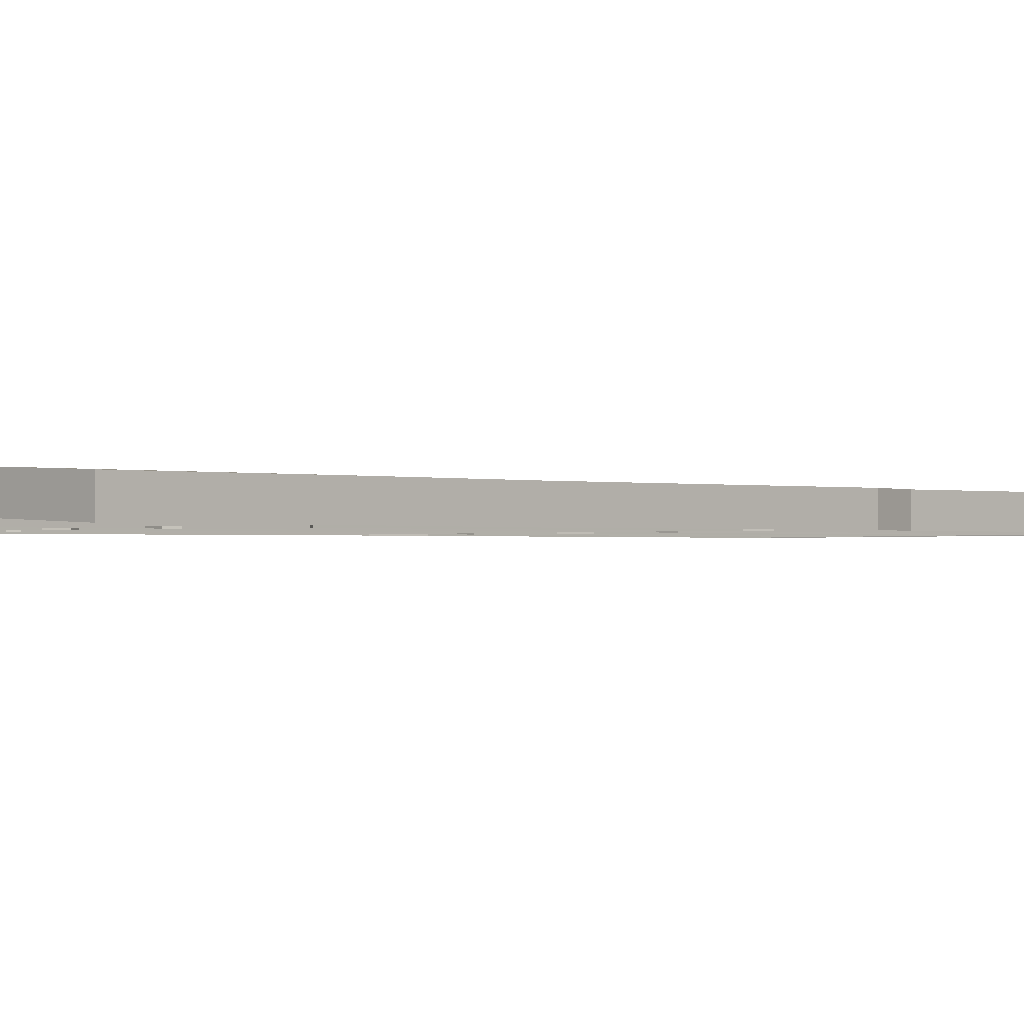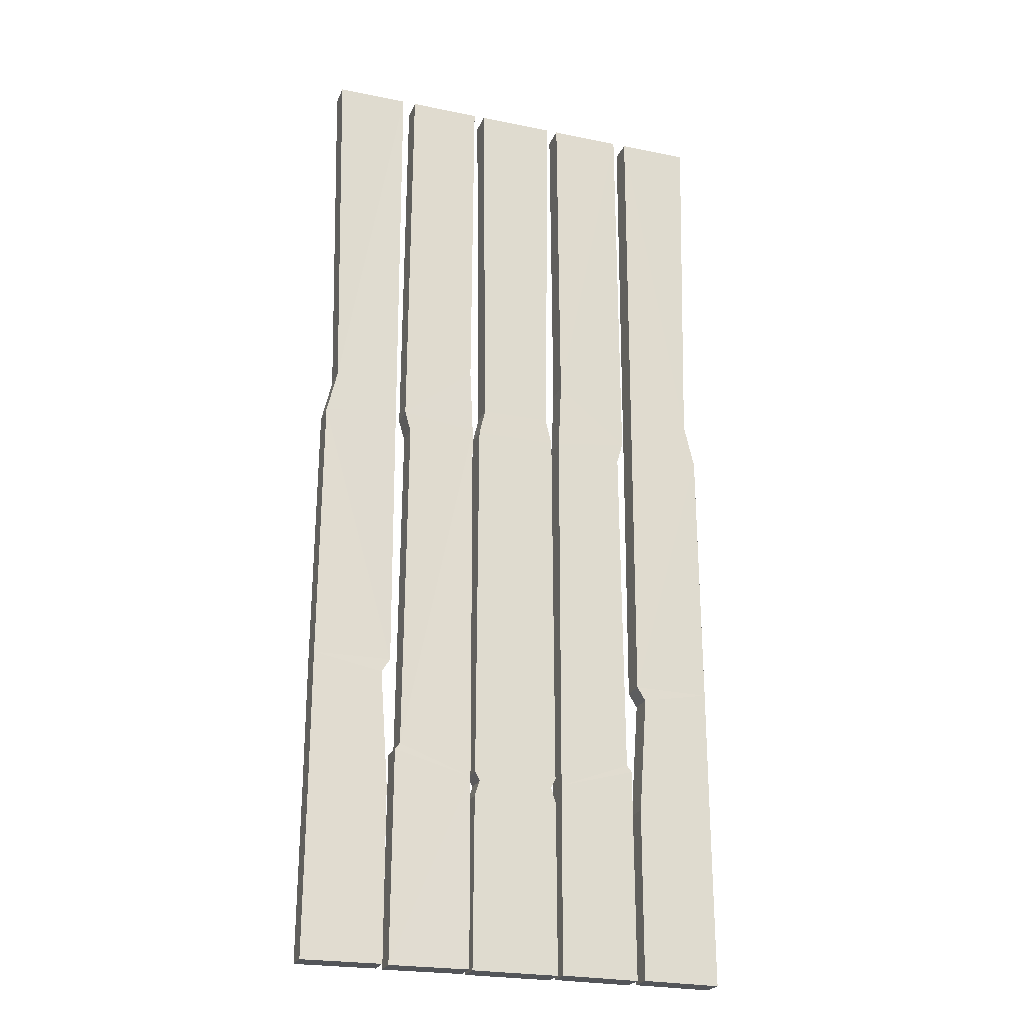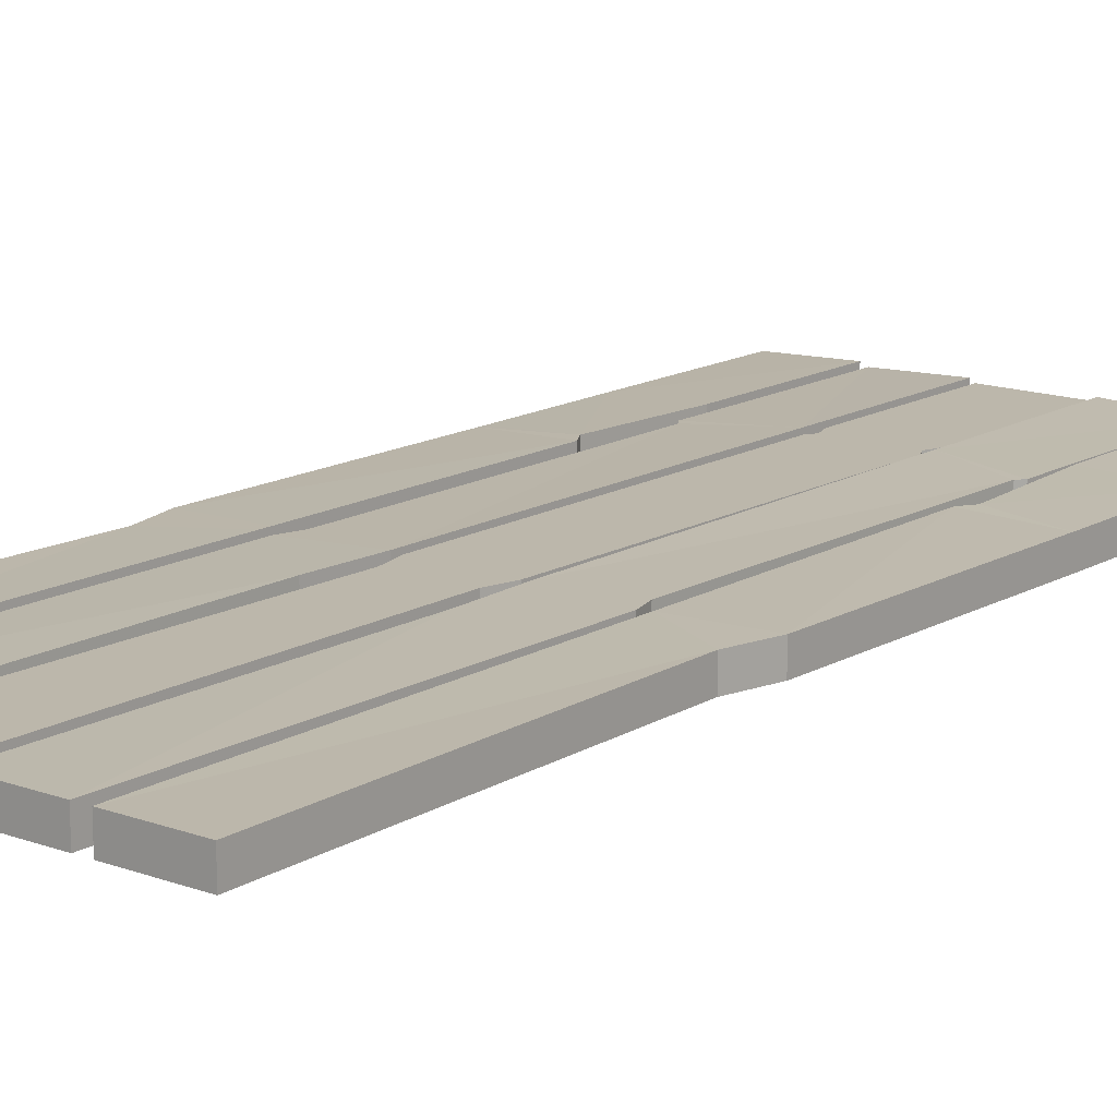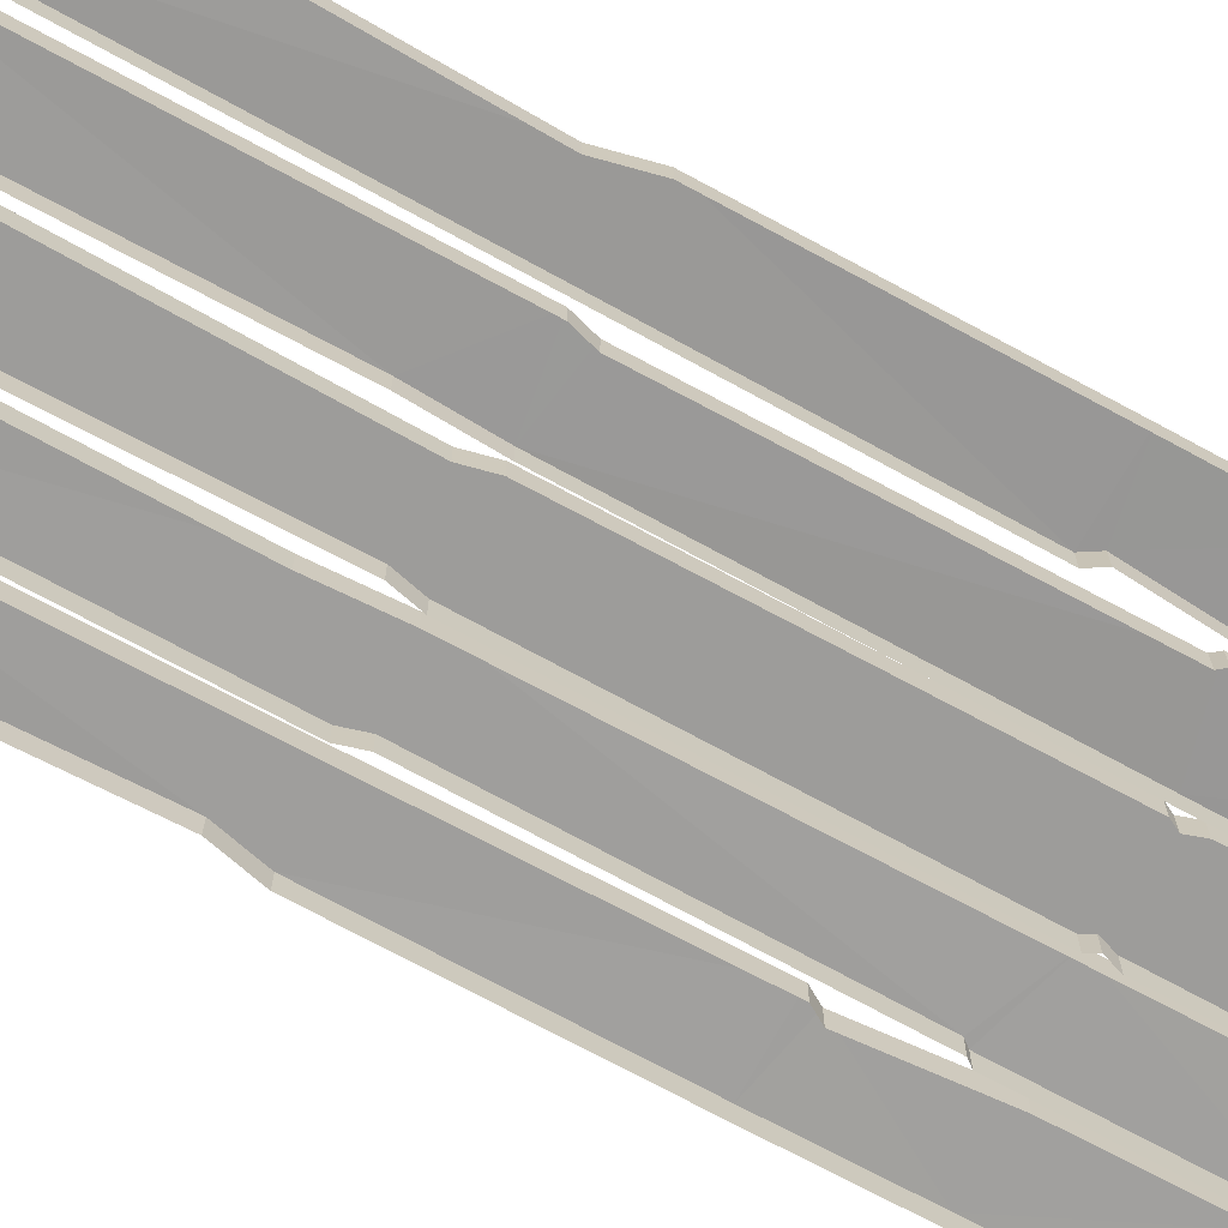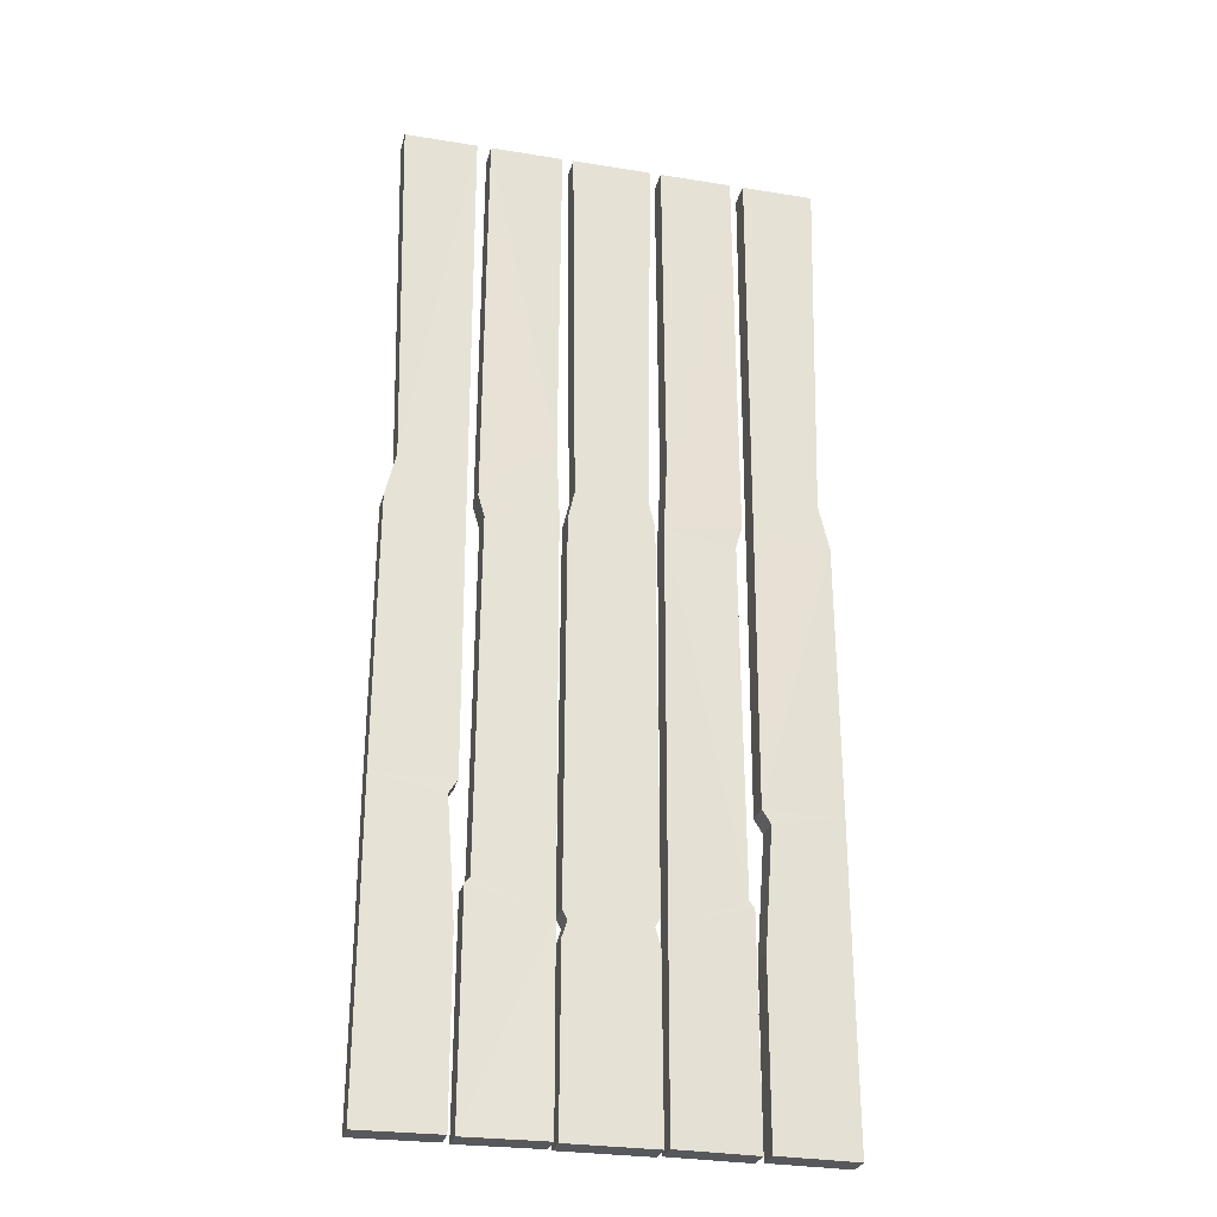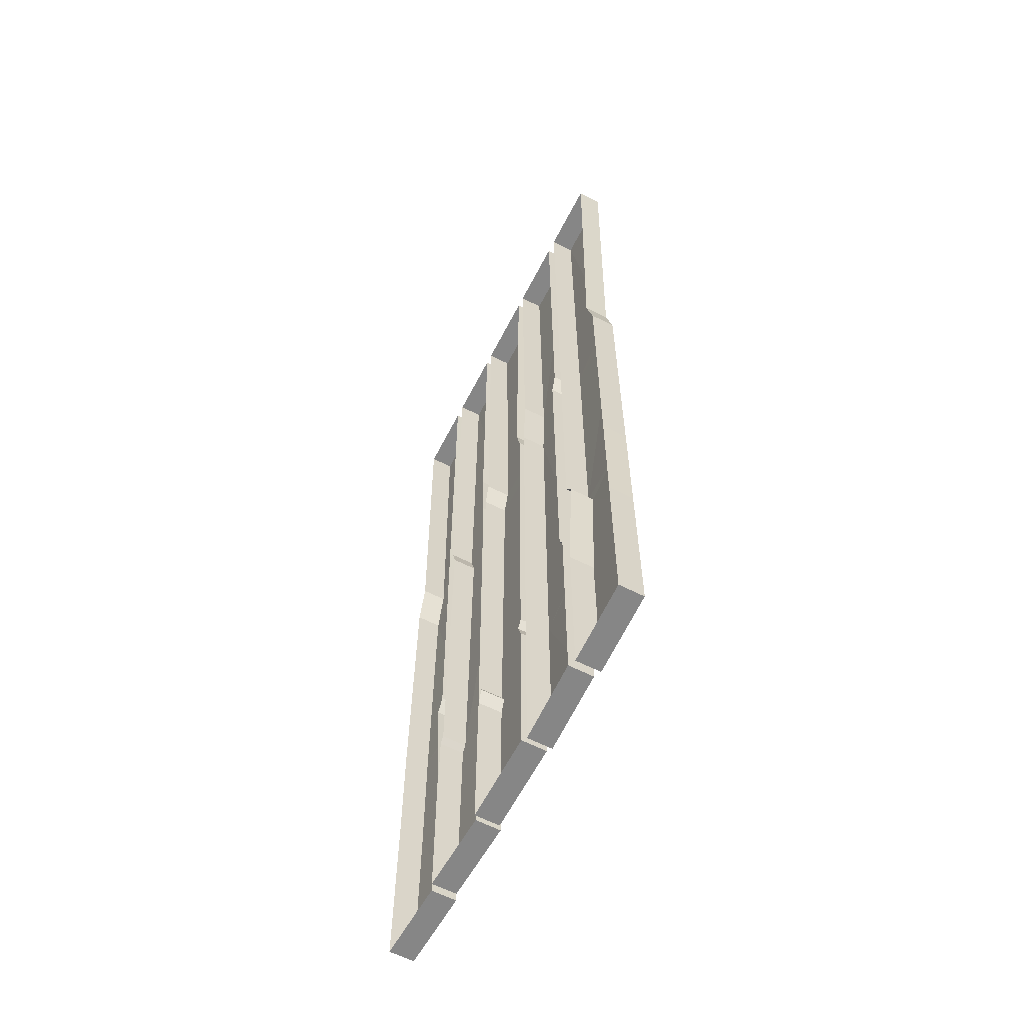
<metadata>
{"format":"obj","ext":"obj","renderer":"f3d","projection":"perspective","resolution":1024,"background":"white","views":[{"elev":-1.0,"azim":44.0,"up":"+Z"},{"elev":-24.1,"azim":-18.8,"up":"+Y"},{"elev":14.6,"azim":-141.6,"up":"+Z"},{"elev":-70.0,"azim":-118.7,"up":"+Z"},{"elev":-27.9,"azim":-13.9,"up":"+Y"},{"elev":-62.0,"azim":-117.2,"up":"+Y"}]}
</metadata>
<code>
o Door2_Cube.071
v -0.1249 -0.01144 0.01269
v -0.1988 -0.01144 0.009823
v -0.1275 0.9068 0.01269
v -0.1949 0.9068 0.01269
v -0.1249 -0.01144 -0.009823
v -0.1988 -0.01144 -0.01269
v -0.1949 0.9068 -0.009823
v -0.1275 0.9068 -0.009823
v -0.1253 0.1493 0.01269
v -0.1982 0.1493 0.01032
v -0.1253 0.1493 -0.009823
v -0.1982 0.1493 -0.0122
v -0.1254 0.2725 0.01269
v -0.1254 0.2725 -0.009823
v -0.1981 0.2725 0.01039
v -0.1981 0.2725 -0.01213
v -0.1981 0.2661 0.01037
v -0.1981 0.2661 -0.01215
v -0.1333 0.2596 0.01269
v -0.1333 0.2596 -0.009823
v -0.1264 0.525 0.01269
v -0.1264 0.525 -0.009823
v -0.1966 0.525 0.01147
v -0.1966 0.525 -0.01104
v -0.1264 0.5354 0.01269
v -0.1264 0.5354 -0.009823
v -0.1869 0.5665 0.0115
v -0.1869 0.5665 -0.01101
v -0.04462 -0.01144 0.01269
v -0.1186 -0.01144 0.009823
v -0.04725 0.9068 0.01269
v -0.1147 0.9068 0.01269
v -0.04462 -0.01144 -0.009823
v -0.1186 -0.01144 -0.01269
v -0.1147 0.9068 -0.009823
v -0.04725 0.9068 -0.009823
v -0.04514 0.1725 0.01269
v -0.04514 0.1725 -0.009823
v -0.1132 0.1926 0.01039
v -0.1132 0.1926 -0.01213
v -0.1179 0.1867 0.01037
v -0.1179 0.1867 -0.01215
v -0.04512 0.1661 0.01269
v -0.04512 0.1661 -0.009823
v -0.04613 0.525 0.01269
v -0.04613 0.525 -0.009823
v -0.1106 0.5153 0.01147
v -0.1106 0.5153 -0.01104
v -0.04907 0.5897 0.01269
v -0.04907 0.5897 -0.009823
v -0.1163 0.5354 0.0115
v -0.1163 0.5354 -0.01101
v -0.0407 -0.01144 0.009823
v -0.03681 0.9068 0.01269
v -0.0407 -0.01144 -0.01269
v -0.03681 0.9068 -0.009823
v -0.04002 0.1493 0.01032
v -0.04002 0.1493 -0.0122
v -0.03993 0.1725 0.01039
v -0.03993 0.1725 -0.01213
v -0.03528 0.1638 0.01037
v -0.03528 0.1638 -0.01215
v -0.03854 0.5052 0.01141
v -0.03854 0.5052 -0.0111
v -0.03846 0.525 0.01147
v -0.03846 0.525 -0.01104
v -0.0326 0.55 0.0115
v -0.0326 0.55 -0.01101
v 0.1249 -0.01144 0.01269
v 0.1988 -0.01144 0.009823
v 0.1275 0.9068 0.01269
v 0.1949 0.9068 0.01269
v 0.1249 -0.01144 -0.009823
v 0.1988 -0.01144 -0.01269
v 0.1949 0.9068 -0.009823
v 0.1275 0.9068 -0.009823
v 0.1253 0.1493 0.01269
v 0.1982 0.1493 0.01032
v 0.1253 0.1493 -0.009823
v 0.1982 0.1493 -0.0122
v 0.1254 0.2725 0.01269
v 0.1254 0.2725 -0.009823
v 0.1981 0.2725 0.01039
v 0.1981 0.2725 -0.01213
v 0.1981 0.2661 0.01037
v 0.1981 0.2661 -0.01215
v 0.1333 0.2596 0.01269
v 0.1333 0.2596 -0.009823
v 0.1264 0.525 0.01269
v 0.1264 0.525 -0.009823
v 0.1966 0.525 0.01147
v 0.1966 0.525 -0.01104
v 0.1264 0.5354 0.01269
v 0.1264 0.5354 -0.009823
v 0.1869 0.5665 0.0115
v 0.1869 0.5665 -0.01101
v 0.04462 -0.01144 0.01269
v 0.1186 -0.01144 0.009823
v 0.04725 0.9068 0.01269
v 0.1147 0.9068 0.01269
v 0.04462 -0.01144 -0.009823
v 0.1186 -0.01144 -0.01269
v 0.1147 0.9068 -0.009823
v 0.04725 0.9068 -0.009823
v 0.04514 0.1725 0.01269
v 0.04514 0.1725 -0.009823
v 0.1132 0.1926 0.01039
v 0.1132 0.1926 -0.01213
v 0.1179 0.1867 0.01037
v 0.1179 0.1867 -0.01215
v 0.04512 0.1661 0.01269
v 0.04512 0.1661 -0.009823
v 0.04613 0.525 0.01269
v 0.04613 0.525 -0.009823
v 0.1106 0.5153 0.01147
v 0.1106 0.5153 -0.01104
v 0.04907 0.5897 0.01269
v 0.04907 0.5897 -0.009823
v 0.1163 0.5354 0.0115
v 0.1163 0.5354 -0.01101
v 0.0407 -0.01144 0.009823
v 0.03681 0.9068 0.01269
v 0.0407 -0.01144 -0.01269
v 0.03681 0.9068 -0.009823
v 0.04002 0.1493 0.01032
v 0.04002 0.1493 -0.0122
v 0.03993 0.1725 0.01039
v 0.03993 0.1725 -0.01213
v 0.03528 0.1638 0.01037
v 0.03528 0.1638 -0.01215
v 0.03854 0.5052 0.01141
v 0.03854 0.5052 -0.0111
v 0.03846 0.525 0.01147
v 0.03846 0.525 -0.01104
v 0.0326 0.55 0.0115
v 0.0326 0.55 -0.01101
f 10 1 9
f 25 8 3
f 2 5 1
f 12 2 10
f 8 4 3
f 18 10 17
f 5 9 1
f 19 10 9
f 14 21 13
f 23 13 21
f 20 13 19
f 11 19 9
f 15 19 13
f 16 17 15
f 25 23 21
f 28 23 27
f 7 27 4
f 3 27 25
f 22 25 21
f 50 31 49
f 30 33 29
f 33 43 29
f 36 32 31
f 43 30 29
f 38 45 37
f 45 39 37
f 44 37 43
f 39 43 37
f 40 41 39
f 51 45 49
f 52 47 51
f 35 51 32
f 32 49 31
f 46 49 45
f 129 59 61
f 121 57 53
f 58 53 57
f 53 123 121
f 62 57 61
f 127 63 59
f 131 65 63
f 64 59 63
f 125 61 57
f 60 61 59
f 66 63 65
f 133 67 65
f 68 65 67
f 56 67 54
f 122 56 54
f 42 30 41
f 24 15 23
f 48 39 47
f 69 78 77
f 93 76 94
f 70 73 74
f 70 80 78
f 72 76 71
f 78 86 85
f 77 73 69
f 87 78 85
f 82 89 90
f 81 91 89
f 81 88 87
f 87 79 77
f 87 83 81
f 85 84 83
f 93 91 95
f 91 96 95
f 95 75 72
f 71 95 72
f 93 90 89
f 99 118 117
f 98 101 102
f 101 111 112
f 100 104 99
f 111 98 109
f 106 113 114
f 113 107 115
f 105 112 111
f 111 107 105
f 109 108 107
f 113 119 117
f 115 120 119
f 119 103 100
f 117 100 99
f 117 114 113
f 121 126 125
f 125 130 129
f 127 132 131
f 129 128 127
f 131 134 133
f 133 136 135
f 135 124 122
f 98 110 109
f 83 92 91
f 107 116 115
f 135 54 67
f 10 2 1
f 25 26 8
f 2 6 5
f 12 6 2
f 8 7 4
f 18 12 10
f 5 11 9
f 19 17 10
f 14 22 21
f 23 15 13
f 20 14 13
f 11 20 19
f 15 17 19
f 16 18 17
f 25 27 23
f 28 24 23
f 7 28 27
f 3 4 27
f 22 26 25
f 50 36 31
f 30 34 33
f 33 44 43
f 36 35 32
f 43 41 30
f 38 46 45
f 45 47 39
f 44 38 37
f 39 41 43
f 40 42 41
f 51 47 45
f 52 48 47
f 35 52 51
f 32 51 49
f 46 50 49
f 129 127 59
f 121 125 57
f 58 55 53
f 53 55 123
f 62 58 57
f 127 131 63
f 131 133 65
f 64 60 59
f 125 129 61
f 60 62 61
f 66 64 63
f 133 135 67
f 68 66 65
f 56 68 67
f 122 124 56
f 42 34 30
f 24 16 15
f 48 40 39
f 69 70 78
f 93 71 76
f 70 69 73
f 70 74 80
f 72 75 76
f 78 80 86
f 77 79 73
f 87 77 78
f 82 81 89
f 81 83 91
f 81 82 88
f 87 88 79
f 87 85 83
f 85 86 84
f 93 89 91
f 91 92 96
f 95 96 75
f 71 93 95
f 93 94 90
f 99 104 118
f 98 97 101
f 101 97 111
f 100 103 104
f 111 97 98
f 106 105 113
f 113 105 107
f 105 106 112
f 111 109 107
f 109 110 108
f 113 115 119
f 115 116 120
f 119 120 103
f 117 119 100
f 117 118 114
f 121 123 126
f 125 126 130
f 127 128 132
f 129 130 128
f 131 132 134
f 133 134 136
f 135 136 124
f 98 102 110
f 83 84 92
f 107 108 116
f 135 122 54

</code>
